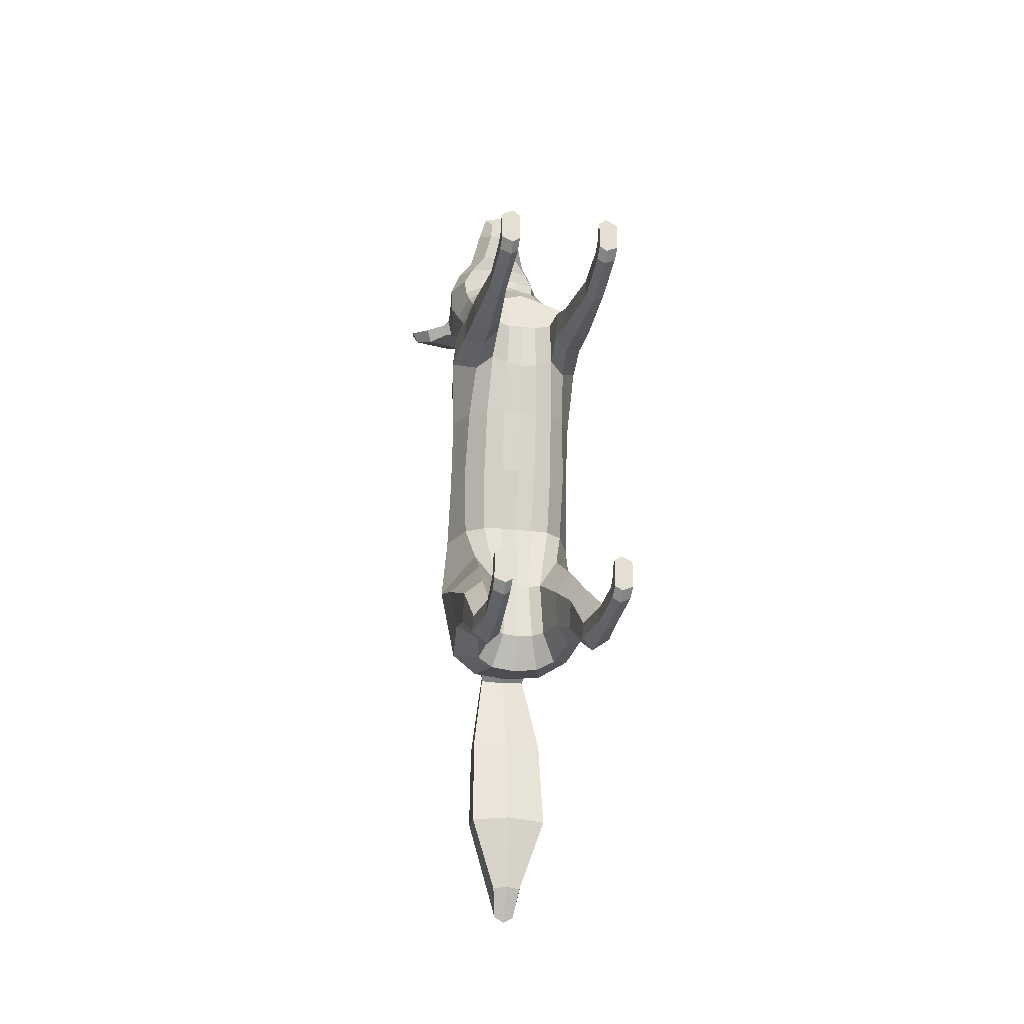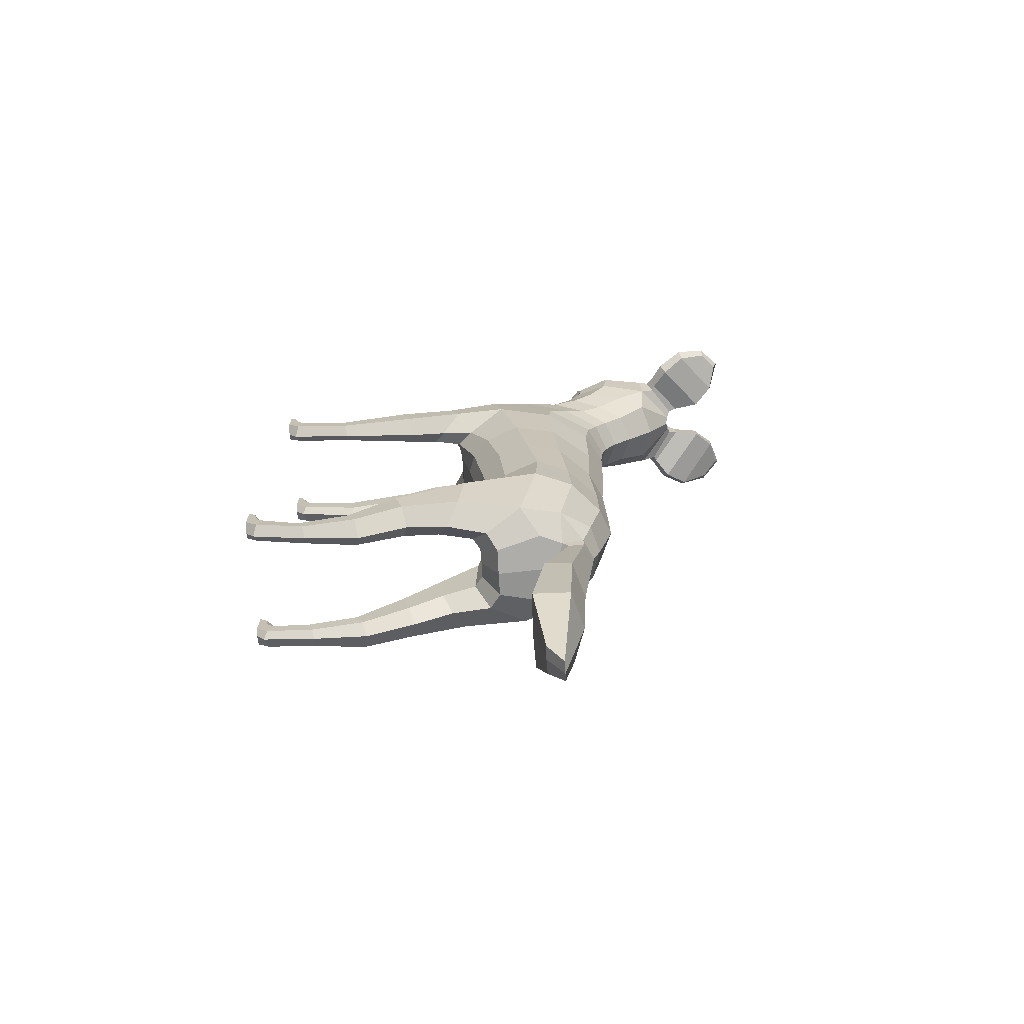
<metadata>
{"format":"obj","ext":"obj","renderer":"f3d","projection":"perspective","resolution":1024,"background":"white","views":[{"elev":-23.5,"azim":-10.7,"up":"+Z"},{"elev":-71.0,"azim":93.0,"up":"+Z"}]}
</metadata>
<code>
g default
v 0.1589 2.602 2.578
v -0 2.672 2.627
v -0 2.247 2.458
v 0.1285 2.29 2.484
v 0.2142 2.441 2.497
v 0.1132 2.476 2.789
v -0 2.54 2.807
v -0 2.226 2.652
v 0.07905 2.265 2.676
v 0.152 2.379 2.735
v 0.07922 2.403 2.916
v -0 2.438 2.951
v -0 2.258 2.775
v 0.0641 2.29 2.806
v 0.1099 2.343 2.872
v -0 2.338 2.898
v 0.2413 2.748 2.499
v -0 2.843 2.589
v -0 2.269 2.376
v 0.2175 2.34 2.381
v 0.2971 2.526 2.427
v 0.3197 2.854 2.274
v -0 3.065 2.345
v -0 2.273 2.291
v 0.2776 2.363 2.284
v 0.3558 2.567 2.291
v 0.2768 0.08 1.193
v 0.2768 0.1241 1.274
v 0.3239 0.1462 1.314
v 0.3988 0.1241 1.274
v 0.3988 0.08 1.193
v 0.3239 0.05794 1.152
v 0.283 0.4608 1.123
v 0.2777 0.4319 1.223
v 0.3215 0.4161 1.273
v 0.3973 0.4286 1.223
v 0.4026 0.4547 1.123
v 0.3323 0.472 1.073
v 0.2371 0.9756 1.146
v 0.237 0.931 1.275
v 0.3109 0.9002 1.341
v 0.4276 0.9099 1.276
v 0.4267 0.9637 1.14
v 0.3104 0.9964 1.079
v 0.2211 1.352 1.065
v 0.1986 1.29 1.327
v 0.3038 1.379 1.515
v 0.4453 1.642 1.389
v 0.4659 1.696 1.152
v 0.3273 1.454 1.011
v 0.3259 0.0751 -1.28
v 0.3233 0.1169 -1.203
v 0.3664 0.1378 -1.165
v 0.4391 0.1169 -1.203
v 0.4417 0.0751 -1.28
v 0.3715 0.05419 -1.318
v 0.3112 0.3864 -1.332
v 0.3081 0.3518 -1.247
v 0.3508 0.3338 -1.206
v 0.4243 0.3524 -1.247
v 0.4298 0.3865 -1.332
v 0.3603 0.4025 -1.375
v 0.2774 0.7342 -1.324
v 0.2761 0.6842 -1.235
v 0.3481 0.6529 -1.163
v 0.4582 0.6851 -1.235
v 0.4596 0.7354 -1.324
v 0.3511 0.7593 -1.396
v 0.2614 1.04 -1.146
v 0.2635 0.9906 -0.966
v 0.3534 0.9668 -0.8724
v 0.4729 0.9883 -0.966
v 0.4729 1.039 -1.15
v 0.3512 1.072 -1.231
v 0.1742 1.496 -1.027
v 0.1573 1.512 -0.6635
v 0.2983 1.604 -0.4376
v 0.4863 1.947 -0.6109
v 0.4108 1.833 -1.117
v 0.2699 1.598 -1.201
v -0 1.549 -1.043
v -0 1.562 -0.6635
v 0.3797 2.195 -0.577
v 0.3326 2.104 -1.031
v -0 2.458 -0.5706
v -0 2.364 -0.9329
v 0.1869 2.306 -0.9435
v 0.1765 2.385 -0.5726
v 0.1028 1.545 -1.036
v 0.08152 1.552 -0.6663
v 0.1602 1.667 -1.244
v -0 1.667 -1.263
v 0.2351 1.958 -1.203
v -0 2.014 -1.212
v 0.2319 1.607 -0.2107
v 0.3503 1.724 -0.1968
v 0.447 1.963 -0.2038
v 0.1067 1.579 -0.2148
v 0.3646 2.177 -0.2033
v 0.1629 2.379 -0.2035
v -0 2.451 -0.2035
v -0 1.591 -0.215
v 0.1085 1.371 1.031
v 0.4109 2.069 1.102
v 0.2136 2.352 1.118
v -0 2.471 1.178
v -0 1.375 1.018
v -0 1.362 1.343
v 0.0954 1.353 1.332
v 0.3782 2.087 1.341
v 0.2101 2.381 1.317
v -0 2.488 1.337
v 0.1198 1.409 1.599
v -0 1.408 1.632
v 0.3005 1.714 1.71
v 0.3711 1.925 1.602
v 0.3148 2.219 1.53
v 0.1886 2.447 1.472
v -0 2.524 1.451
v 0.1499 1.643 1.783
v -0 1.628 1.809
v 0.2613 1.952 1.837
v 0.3133 2.128 1.747
v 0.2675 2.353 1.671
v 0.1779 2.528 1.598
v -0 2.603 1.572
v 0.1418 1.863 1.895
v -0 1.837 1.917
v 0.2529 2.116 1.945
v 0.3061 2.291 1.864
v 0.2616 2.49 1.791
v 0.1782 2.661 1.732
v -0 2.733 1.698
v 0.1391 2.022 1.994
v -0 1.998 2.012
v 0.2565 2.255 2.062
v 0.3181 2.427 1.983
v 0.2875 2.65 1.92
v 0.2084 2.849 1.913
v -0 2.913 1.876
v 0.1317 2.175 2.108
v -0 2.148 2.117
v 0.05066 3.065 2.345
v 0.1215 2.837 2.548
v 0.09136 2.637 2.603
v 0.06637 2.508 2.798
v 0.04938 2.42 2.934
v 0.06465 2.341 2.885
v 0.03426 2.274 2.79
v 0.03222 2.243 2.664
v 0.0646 2.266 2.471
v 0.1215 2.304 2.378
v 0.1529 2.317 2.286
v -0 2.235 2.204
v 0.1337 2.266 2.196
v 0.2676 2.335 2.166
v 0.3484 2.552 2.125
v 0.3018 2.866 2.064
v 0.04976 3.071 2.118
v -0 3.061 2.094
v 0.2363 2.134 -2.262
v -0 2.207 -2.285
v 0.248 1.895 -2.282
v -0 1.885 -2.258
v 0.06339 2.07 -2.916
v -0 2.07 -2.951
v 0.09055 1.966 -2.739
v -0 1.961 -2.726
v 0.233 1.979 -1.723
v 0.2237 2.157 -1.725
v -0 2.232 -1.76
v -0 1.962 -1.713
v 0.1407 2.25 -1.071
v 0.1334 2.253 -1.135
v -0 2.316 -1.06
v -0 2.309 -1.126
v 0.1548 2.104 -1.148
v 0.1482 2.149 -1.19
v -0 2.064 -1.178
v -0 2.115 -1.209
v 0.3268 0 -1.228
v 0.3259 0.06832 -1.173
v 0.369 0.1025 -1.146
v 0.4416 0.06832 -1.173
v 0.4425 1e-06 -1.228
v 0.3715 0 -1.255
v 0.3268 0 -1.059
v 0.3268 0.04181 -1.08
v 0.3715 0.07596 -1.053
v 0.4425 0.04181 -1.08
v 0.4425 1e-06 -1.059
v 0.3715 0 -1.025
v 0.2768 0 1.245
v 0.2768 0.06752 1.308
v 0.3239 0.1013 1.34
v 0.3988 0.06752 1.308
v 0.3988 0 1.245
v 0.3239 0 1.214
v 0.2768 0 1.421
v 0.2768 0.03181 1.405
v 0.3239 0.06557 1.437
v 0.3988 0.03181 1.405
v 0.3988 0 1.421
v 0.3239 0 1.459
v 0.4964 1.454 -0.7806
v 0.3271 1.257 -0.655
v 0.2147 1.24 -0.8147
v 0.2238 1.272 -1.044
v 0.3149 1.335 -1.152
v 0.4561 1.414 -1.053
v 0.4252 1.294 1.328
v 0.3047 1.171 1.412
v 0.2165 1.108 1.331
v 0.2174 1.163 1.177
v 0.3071 1.232 1.098
v 0.4375 1.358 1.18
v 0.3677 1.682 0.2293
v 0.3527 1.591 0.6845
v 0.2451 1.545 0.2188
v 0.2382 1.476 0.6745
v 0.4368 1.893 0.2373
v 0.4376 1.814 0.7167
v 0.1168 1.498 0.2181
v 0.12 1.439 0.659
v 0.378 2.133 0.2424
v 0.3841 2.095 0.7143
v 0.1891 2.339 0.241
v 0.1798 2.358 0.7212
v -0 2.461 0.7223
v -0 2.436 0.2368
v -0 1.497 0.2191
v -0 1.432 0.6581
v 0.4828 3.029 2.176
v 0.1369 3.315 2.307
v 0.4501 3.064 2.087
v 0.1312 3.324 2.184
v 0.5827 3.194 2.228
v 0.2542 3.453 2.35
v 0.545 3.206 2.149
v 0.2482 3.445 2.244
v 0.5639 3.387 2.305
v 0.4335 3.513 2.348
v 0.5312 3.39 2.267
v 0.4205 3.49 2.305
v 0.3259 2.911 2.211
v 0.3629 2.951 2.188
v 0.08451 3.09 2.293
v 0.1076 3.146 2.278
v 0.2919 2.954 2.111
v 0.3268 2.969 2.118
v 0.0904 3.091 2.153
v 0.1036 3.148 2.176
v -0.1589 2.602 2.578
v -0.09136 2.637 2.603
v -0.06637 2.508 2.798
v -0.1132 2.476 2.789
v -0.0646 2.266 2.471
v -0.1285 2.29 2.484
v -0.07905 2.265 2.676
v -0.03222 2.243 2.664
v -0.2142 2.441 2.497
v -0.152 2.379 2.735
v -0.04938 2.42 2.934
v -0.07922 2.403 2.916
v -0.0641 2.29 2.806
v -0.03426 2.274 2.79
v -0.1099 2.343 2.872
v -0.06465 2.341 2.885
v -0.2413 2.748 2.499
v -0.1215 2.837 2.548
v -0.1215 2.304 2.378
v -0.2175 2.34 2.381
v -0.2971 2.526 2.427
v -0.3197 2.854 2.274
v -0.05066 3.065 2.345
v -0.1529 2.317 2.286
v -0.2776 2.363 2.284
v -0.3558 2.567 2.291
v -0.2768 0.08 1.193
v -0.2768 0.1241 1.274
v -0.2777 0.4319 1.223
v -0.283 0.4608 1.123
v -0.3239 0.1462 1.314
v -0.3215 0.4161 1.273
v -0.3988 0.1241 1.274
v -0.3973 0.4286 1.223
v -0.3988 0.08 1.193
v -0.4026 0.4553 1.123
v -0.3239 0.05794 1.152
v -0.3323 0.4733 1.073
v -0.237 0.931 1.275
v -0.2371 0.9756 1.146
v -0.3109 0.9002 1.341
v -0.4276 0.9098 1.276
v -0.4267 0.9637 1.14
v -0.3104 0.9964 1.079
v -0.2165 1.108 1.331
v -0.2174 1.163 1.177
v -0.3047 1.171 1.412
v -0.4252 1.294 1.328
v -0.4375 1.358 1.18
v -0.3071 1.232 1.098
v -0.3259 0.0751 -1.28
v -0.3233 0.1169 -1.203
v -0.3081 0.3518 -1.247
v -0.3112 0.3864 -1.332
v -0.3664 0.1378 -1.165
v -0.3508 0.3338 -1.206
v -0.4391 0.1169 -1.203
v -0.4243 0.3524 -1.247
v -0.4417 0.0751 -1.28
v -0.4298 0.3865 -1.332
v -0.3715 0.05419 -1.318
v -0.3603 0.4025 -1.375
v -0.2761 0.6842 -1.235
v -0.2774 0.7342 -1.324
v -0.3481 0.6529 -1.163
v -0.4582 0.6851 -1.235
v -0.4596 0.7354 -1.324
v -0.3511 0.7593 -1.396
v -0.2635 0.9906 -0.966
v -0.2614 1.04 -1.146
v -0.3534 0.9668 -0.8724
v -0.4729 0.9883 -0.966
v -0.4729 1.039 -1.15
v -0.3512 1.072 -1.231
v -0.2147 1.24 -0.8147
v -0.2238 1.272 -1.044
v -0.3271 1.257 -0.655
v -0.4964 1.454 -0.7806
v -0.4561 1.414 -1.053
v -0.3149 1.335 -1.152
v -0.1028 1.545 -1.036
v -0.08152 1.552 -0.6663
v -0.3797 2.195 -0.577
v -0.4863 1.947 -0.6109
v -0.4108 1.833 -1.117
v -0.3326 2.104 -1.031
v -0.1869 2.306 -0.9435
v -0.1765 2.385 -0.5726
v -0.1742 1.496 -1.027
v -0.1573 1.512 -0.6635
v -0.1602 1.667 -1.244
v -0.2699 1.598 -1.201
v -0.06339 2.07 -2.916
v -0.09055 1.966 -2.739
v -0.1407 2.25 -1.071
v -0.1548 2.104 -1.148
v -0.2351 1.958 -1.203
v -0.2983 1.604 -0.4376
v -0.3503 1.724 -0.1968
v -0.2319 1.607 -0.2107
v -0.447 1.963 -0.2038
v -0.1067 1.579 -0.2148
v -0.3646 2.177 -0.2033
v -0.1629 2.379 -0.2035
v -0.0954 1.353 1.332
v -0.1085 1.371 1.031
v -0.2211 1.352 1.065
v -0.1986 1.29 1.327
v -0.4109 2.069 1.102
v -0.2136 2.352 1.118
v -0.2101 2.381 1.317
v -0.3782 2.087 1.341
v -0.4453 1.642 1.389
v -0.4659 1.696 1.152
v -0.3038 1.379 1.515
v -0.1198 1.409 1.599
v -0.3711 1.926 1.602
v -0.3005 1.714 1.71
v -0.1886 2.447 1.472
v -0.3148 2.219 1.53
v -0.1499 1.643 1.783
v -0.3133 2.128 1.747
v -0.2613 1.952 1.837
v -0.1779 2.528 1.598
v -0.2675 2.353 1.671
v -0.1418 1.863 1.895
v -0.3061 2.291 1.864
v -0.2529 2.116 1.945
v -0.1782 2.661 1.732
v -0.2616 2.49 1.791
v -0.1391 2.022 1.994
v -0.3181 2.427 1.983
v -0.2565 2.255 2.062
v -0.2084 2.849 1.913
v -0.2875 2.65 1.92
v -0.1317 2.175 2.108
v -0.1337 2.266 2.196
v -0.2676 2.335 2.166
v -0.04976 3.071 2.118
v -0.3484 2.552 2.125
v -0.3018 2.866 2.064
v -0.2363 2.134 -2.262
v -0.248 1.895 -2.282
v -0.2237 2.157 -1.725
v -0.233 1.979 -1.723
v -0.1334 2.253 -1.135
v -0.1482 2.149 -1.19
v -0.3268 -0 -1.228
v -0.3259 0.06832 -1.173
v -0.369 0.1025 -1.146
v -0.4416 0.06832 -1.173
v -0.4425 1e-06 -1.228
v -0.3715 -0 -1.255
v -0.3268 0 -1.059
v -0.3268 0.04181 -1.08
v -0.3715 0.07596 -1.053
v -0.4425 0.04181 -1.08
v -0.4425 1e-06 -1.059
v -0.3715 0 -1.025
v -0.2768 0 1.245
v -0.2768 0.06752 1.308
v -0.3239 0.1013 1.34
v -0.3988 0.06752 1.308
v -0.3988 -0 1.245
v -0.3239 -0 1.214
v -0.2768 0 1.421
v -0.2768 0.03181 1.405
v -0.3239 0.06557 1.437
v -0.3988 0.03181 1.405
v -0.3988 0 1.421
v -0.3239 0 1.459
v -0.3273 1.454 1.011
v -0.3677 1.682 0.2293
v -0.3527 1.591 0.6845
v -0.2382 1.476 0.6745
v -0.2451 1.545 0.2188
v -0.4368 1.893 0.2373
v -0.4376 1.814 0.7167
v -0.12 1.439 0.659
v -0.1168 1.498 0.2181
v -0.378 2.133 0.2424
v -0.3841 2.095 0.7143
v -0.1891 2.339 0.241
v -0.1798 2.358 0.7212
v -0.4335 3.513 2.348
v -0.5639 3.387 2.305
v -0.5312 3.39 2.267
v -0.4205 3.49 2.305
v -0.1369 3.315 2.307
v -0.4828 3.029 2.176
v -0.5827 3.194 2.228
v -0.2542 3.453 2.35
v -0.4501 3.064 2.087
v -0.545 3.206 2.149
v -0.1312 3.324 2.184
v -0.2482 3.445 2.244
v -0.3259 2.911 2.211
v -0.3629 2.951 2.188
v -0.1076 3.146 2.278
v -0.08451 3.09 2.293
v -0.2919 2.954 2.111
v -0.3268 2.969 2.118
v -0.1036 3.148 2.176
v -0.0904 3.091 2.153
g AfricanWildDog_mesh
f 1 145 146 6
f 151 4 9 150
f 4 5 10 9
f 5 1 6 10
f 6 146 147 11
f 150 9 14 149
f 9 10 15 14
f 10 6 11 15
f 147 148 15 11
f 148 149 14 15
f 145 1 17 144
f 4 151 152 20
f 5 4 20 21
f 1 5 21 17
f 144 17 22 143
f 20 152 153 25
f 21 20 25 26
f 17 21 26 22
f 27 28 34 33
f 28 29 35 34
f 29 30 36 35
f 30 31 37 36
f 31 32 38 37
f 32 27 33 38
f 33 34 40 39
f 34 35 41 40
f 35 36 42 41
f 36 37 43 42
f 37 38 44 43
f 38 33 39 44
f 39 40 213 214
f 40 41 212 213
f 41 42 211 212
f 42 43 216 211
f 43 44 215 216
f 44 39 214 215
f 51 52 58 57
f 52 53 59 58
f 53 54 60 59
f 54 55 61 60
f 55 56 62 61
f 56 51 57 62
f 57 58 64 63
f 58 59 65 64
f 59 60 66 65
f 60 61 67 66
f 61 62 68 67
f 62 57 63 68
f 63 64 70 69
f 64 65 71 70
f 65 66 72 71
f 66 67 73 72
f 67 68 74 73
f 68 63 69 74
f 69 70 207 208
f 70 71 206 207
f 71 72 205 206
f 72 73 210 205
f 73 74 209 210
f 74 69 208 209
f 89 90 82 81
f 83 78 79 84
f 83 84 87 88
f 88 87 86 85
f 75 76 90 89
f 75 89 91 80
f 89 81 92 91
f 166 165 167 168
f 173 84 177
f 93 79 80 91
f 94 93 91 92
f 76 77 96 95
f 77 78 97 96
f 90 76 95 98
f 78 83 99 97
f 83 88 100 99
f 88 85 101 100
f 82 90 98 102
f 109 108 107 103
f 45 46 109 103
f 104 105 111 110
f 105 106 112 111
f 104 110 48 49
f 109 46 47 113
f 108 109 113 114
f 47 48 116 115
f 110 111 118 117
f 111 112 119 118
f 48 110 117 116
f 113 47 115 120
f 114 113 120 121
f 115 116 123 122
f 117 118 125 124
f 118 119 126 125
f 116 117 124 123
f 120 115 122 127
f 121 120 127 128
f 122 123 130 129
f 124 125 132 131
f 125 126 133 132
f 123 124 131 130
f 127 122 129 134
f 128 127 134 135
f 129 130 137 136
f 131 132 139 138
f 132 133 140 139
f 130 131 138 137
f 134 129 136 141
f 135 134 141 142
f 18 144 143 23
f 2 145 144 18
f 146 145 2 7
f 147 146 7 12
f 12 16 148 147
f 16 13 149 148
f 8 150 149 13
f 3 151 150 8
f 152 151 3 19
f 153 152 19 24
f 153 24 154 155
f 25 153 155 156
f 23 143 159 160
f 22 26 157 158
f 26 25 156 157
f 155 154 142 141
f 156 155 141 136
f 157 156 136 137
f 158 157 137 138
f 159 158 139
f 160 159 139 140
f 162 161 165 166
f 161 163 167 165
f 163 164 168 167
f 170 169 163 161
f 171 170 161 162
f 169 172 164 163
f 173 174 176 175
f 174 173 177 178
f 178 177 179 180
f 86 87 173 175
f 93 94 179 177
f 176 174 170 171
f 174 178 169 170
f 178 180 172 169
f 52 51 181 182
f 53 52 182 183
f 54 53 183 184
f 55 54 184 185
f 56 55 185 186
f 51 56 186 181
f 182 181 187 188
f 183 182 188 189
f 184 183 189 190
f 185 184 190 191
f 186 185 191 192
f 181 186 192 187
f 189 188 187 192
f 190 189 192 191
f 28 27 193 194
f 29 28 194 195
f 30 29 195 196
f 31 30 196 197
f 32 31 197 198
f 27 32 198 193
f 194 193 199 200
f 195 194 200 201
f 196 195 201 202
f 197 196 202 203
f 198 197 203 204
f 193 198 204 199
f 202 201 204 203
f 201 200 199 204
f 206 205 78 77
f 207 206 77 76
f 208 207 76 75
f 209 208 75 80
f 210 209 80 79
f 205 210 79 78
f 212 211 48 47
f 213 212 47 46
f 214 213 46 45
f 215 214 45 50
f 216 215 50 49
f 211 216 49 48
f 217 218 220 219
f 218 217 221 222
f 219 220 224 223
f 222 221 225 226
f 223 224 232 231
f 226 225 227 228
f 228 227 230 229
f 95 96 217 219
f 96 97 221 217
f 98 95 219 223
f 97 99 225 221
f 99 100 227 225
f 100 101 230 227
f 102 98 223 231
f 228 229 106 105
f 226 228 105 104
f 222 226 104 49
f 218 222 49 50
f 220 218 50 45
f 224 220 45 103
f 232 224 103 107
f 242 241 243 244
f 234 233 237 238
f 233 235 239 237
f 235 236 240 239
f 236 234 238 240
f 238 237 241 242
f 237 239 243 241
f 239 240 244 243
f 240 238 242 244
f 245 246 248 247
f 246 245 249 250
f 247 248 252 251
f 250 249 251 252
f 143 22 245 247
f 22 158 249 245
f 158 159 251 249
f 159 143 247 251
f 248 246 233 234
f 246 250 235 233
f 250 252 236 235
f 252 248 234 236
f 139 158 138
f 87 84 173
f 177 84 79 93
f 253 256 255 254
f 257 260 259 258
f 258 259 262 261
f 261 262 256 253
f 256 264 263 255
f 260 266 265 259
f 259 265 267 262
f 262 267 264 256
f 263 264 267 268
f 268 267 265 266
f 254 270 269 253
f 258 272 271 257
f 261 273 272 258
f 253 269 273 261
f 270 275 274 269
f 272 277 276 271
f 273 278 277 272
f 269 274 278 273
f 279 282 281 280
f 280 281 284 283
f 283 284 286 285
f 285 286 288 287
f 287 288 290 289
f 289 290 282 279
f 282 292 291 281
f 281 291 293 284
f 284 293 294 286
f 286 294 295 288
f 288 295 296 290
f 290 296 292 282
f 292 298 297 291
f 291 297 299 293
f 293 299 300 294
f 294 300 301 295
f 295 301 302 296
f 296 302 298 292
f 303 306 305 304
f 304 305 308 307
f 307 308 310 309
f 309 310 312 311
f 311 312 314 313
f 313 314 306 303
f 306 316 315 305
f 305 315 317 308
f 308 317 318 310
f 310 318 319 312
f 312 319 320 314
f 314 320 316 306
f 316 322 321 315
f 315 321 323 317
f 317 323 324 318
f 318 324 325 319
f 319 325 326 320
f 320 326 322 316
f 322 328 327 321
f 321 327 329 323
f 323 329 330 324
f 324 330 331 325
f 325 331 332 326
f 326 332 328 322
f 333 81 82 334
f 335 338 337 336
f 335 340 339 338
f 340 85 86 339
f 341 333 334 342
f 341 344 343 333
f 333 343 92 81
f 166 168 346 345
f 347 348 338
f 349 343 344 337
f 94 92 343 349
f 342 352 351 350
f 350 351 353 336
f 334 354 352 342
f 336 353 355 335
f 335 355 356 340
f 340 356 101 85
f 82 102 354 334
f 357 358 107 108
f 359 358 357 360
f 361 364 363 362
f 362 363 112 106
f 361 366 365 364
f 357 368 367 360
f 108 114 368 357
f 367 370 369 365
f 364 372 371 363
f 363 371 119 112
f 365 369 372 364
f 368 373 370 367
f 114 121 373 368
f 370 375 374 369
f 372 377 376 371
f 371 376 126 119
f 369 374 377 372
f 373 378 375 370
f 121 128 378 373
f 375 380 379 374
f 377 382 381 376
f 376 381 133 126
f 374 379 382 377
f 378 383 380 375
f 128 135 383 378
f 380 385 384 379
f 382 387 386 381
f 381 386 140 133
f 379 384 387 382
f 383 388 385 380
f 135 142 388 383
f 18 23 275 270
f 2 18 270 254
f 255 7 2 254
f 263 12 7 255
f 12 263 268 16
f 16 268 266 13
f 8 13 266 260
f 3 8 260 257
f 271 19 3 257
f 276 24 19 271
f 276 389 154 24
f 277 390 389 276
f 23 160 391 275
f 274 393 392 278
f 278 392 390 277
f 389 388 142 154
f 390 385 388 389
f 392 384 385 390
f 393 387 384 392
f 391 386 393
f 160 140 386 391
f 162 166 345 394
f 394 345 346 395
f 395 346 168 164
f 396 394 395 397
f 171 162 394 396
f 397 395 164 172
f 347 175 176 398
f 398 399 348 347
f 399 180 179 348
f 86 175 347 339
f 349 348 179 94
f 176 171 396 398
f 398 396 397 399
f 399 397 172 180
f 304 401 400 303
f 307 402 401 304
f 309 403 402 307
f 311 404 403 309
f 313 405 404 311
f 303 400 405 313
f 401 407 406 400
f 402 408 407 401
f 403 409 408 402
f 404 410 409 403
f 405 411 410 404
f 400 406 411 405
f 408 411 406 407
f 409 410 411 408
f 280 413 412 279
f 283 414 413 280
f 285 415 414 283
f 287 416 415 285
f 289 417 416 287
f 279 412 417 289
f 413 419 418 412
f 414 420 419 413
f 415 421 420 414
f 416 422 421 415
f 417 423 422 416
f 412 418 423 417
f 421 422 423 420
f 420 423 418 419
f 329 350 336 330
f 327 342 350 329
f 328 341 342 327
f 332 344 341 328
f 331 337 344 332
f 330 336 337 331
f 299 367 365 300
f 297 360 367 299
f 298 359 360 297
f 302 424 359 298
f 301 366 424 302
f 300 365 366 301
f 425 428 427 426
f 426 430 429 425
f 428 432 431 427
f 430 434 433 429
f 432 231 232 431
f 434 436 435 433
f 436 229 230 435
f 352 428 425 351
f 351 425 429 353
f 354 432 428 352
f 353 429 433 355
f 355 433 435 356
f 356 435 230 101
f 102 231 432 354
f 436 362 106 229
f 434 361 362 436
f 430 366 361 434
f 426 424 366 430
f 427 359 424 426
f 431 358 359 427
f 232 107 358 431
f 437 440 439 438
f 441 444 443 442
f 442 443 446 445
f 445 446 448 447
f 447 448 444 441
f 444 437 438 443
f 443 438 439 446
f 446 439 440 448
f 448 440 437 444
f 449 452 451 450
f 450 454 453 449
f 452 456 455 451
f 454 455 456 453
f 275 452 449 274
f 274 449 453 393
f 393 453 456 391
f 391 456 452 275
f 451 441 442 450
f 450 442 445 454
f 454 445 447 455
f 455 447 441 451
f 386 387 393
f 339 347 338
f 348 349 337 338

</code>
